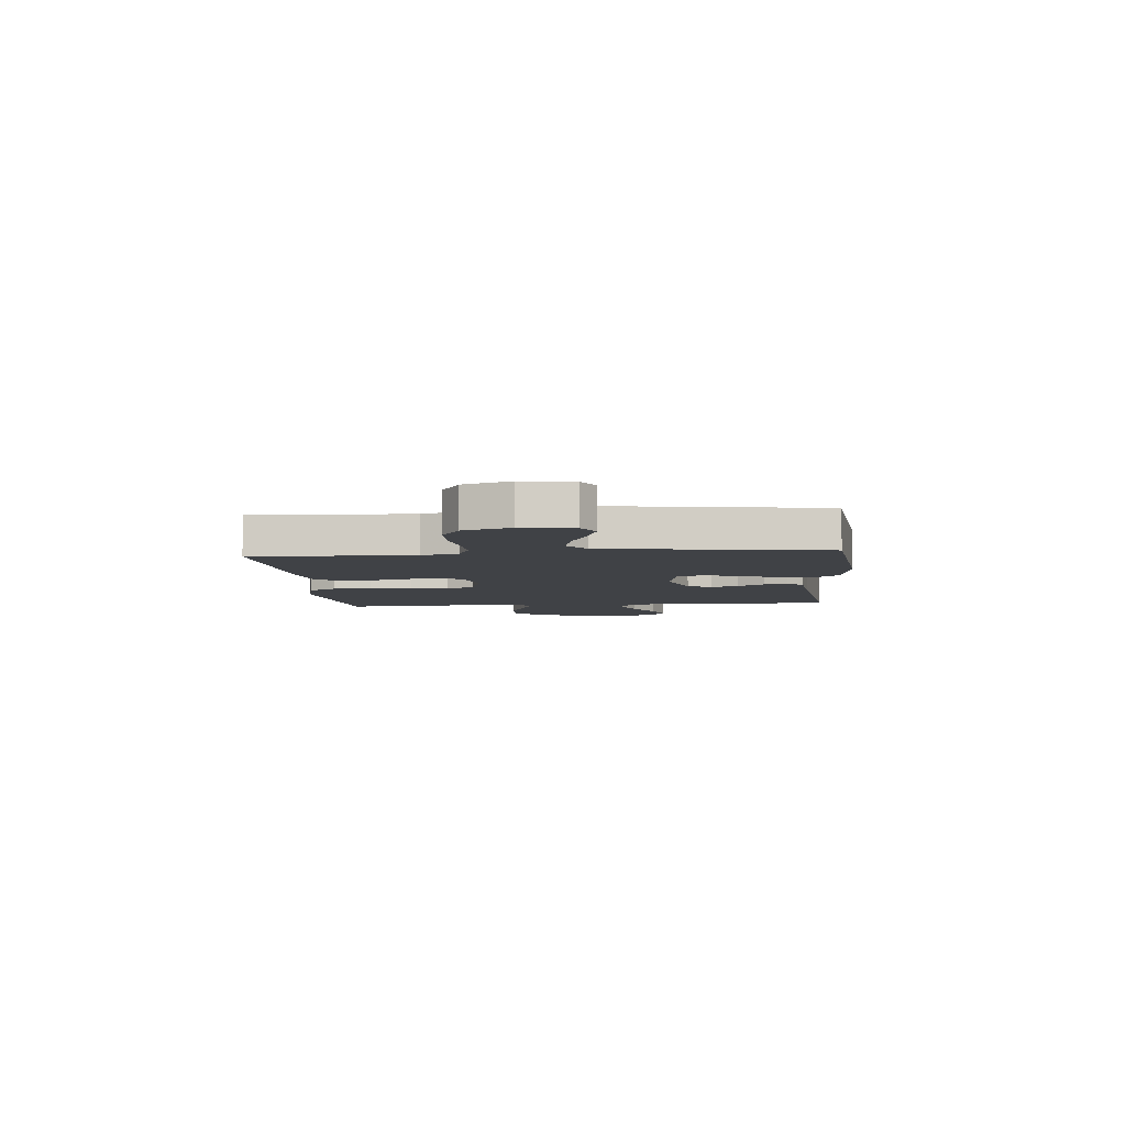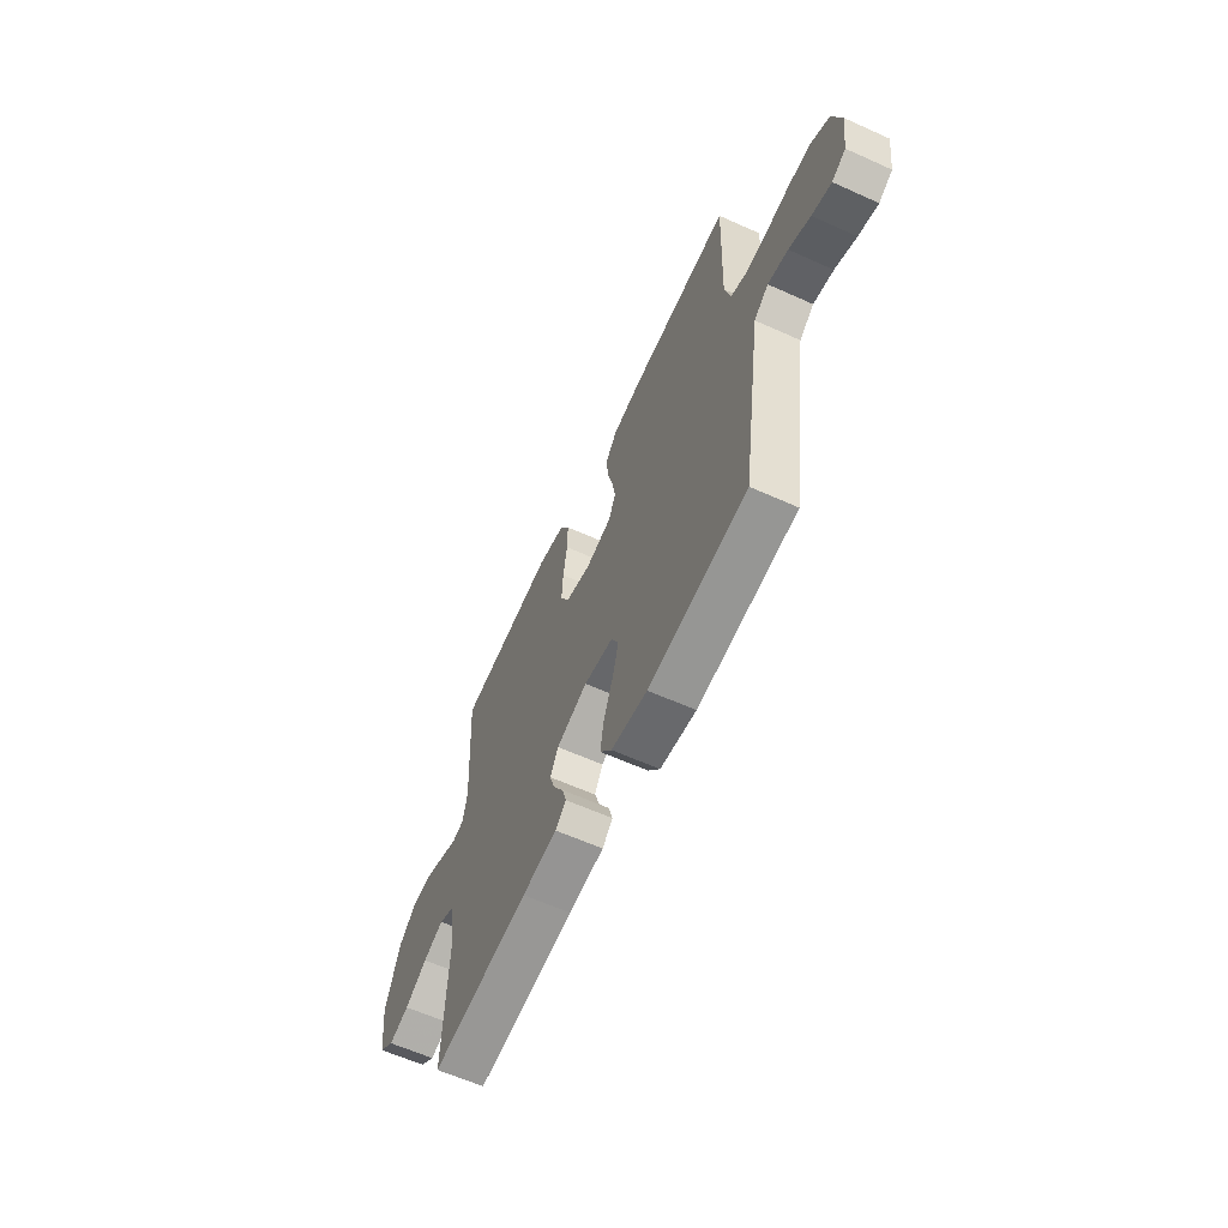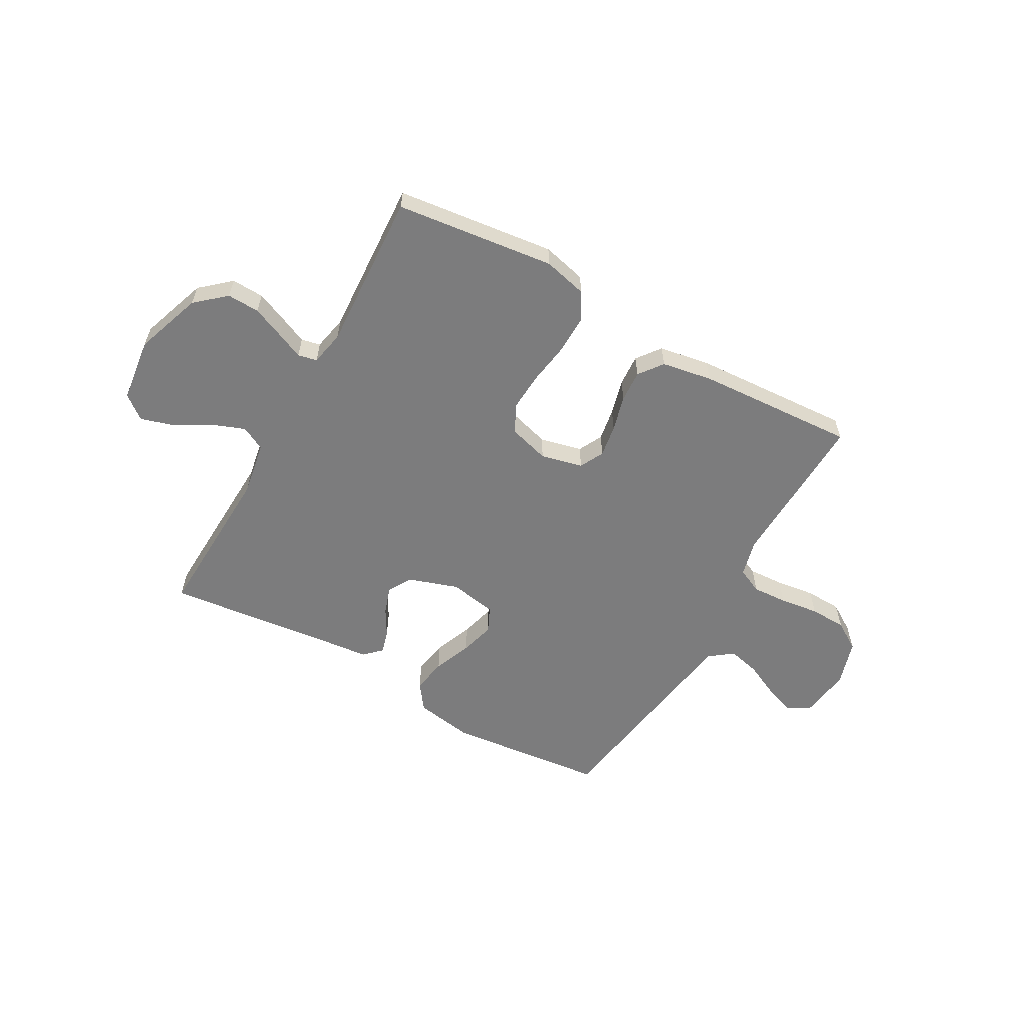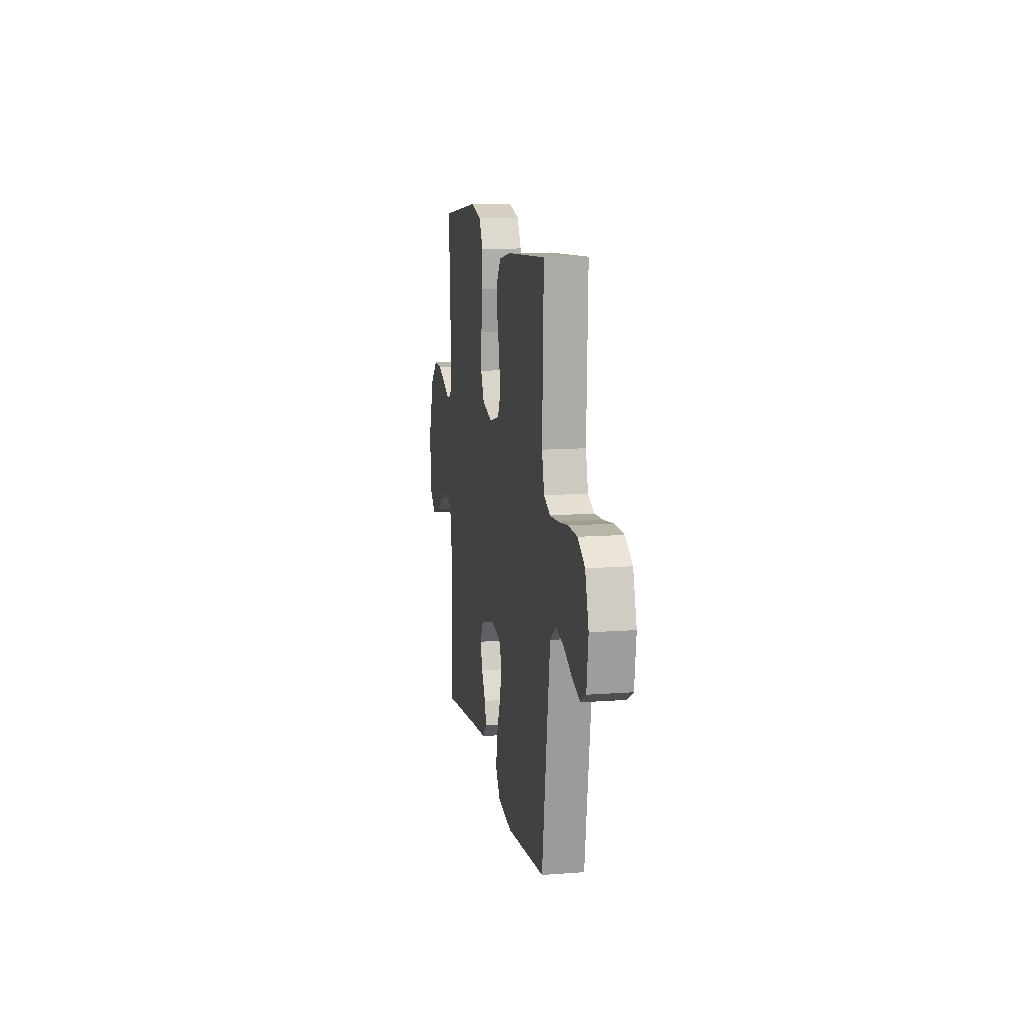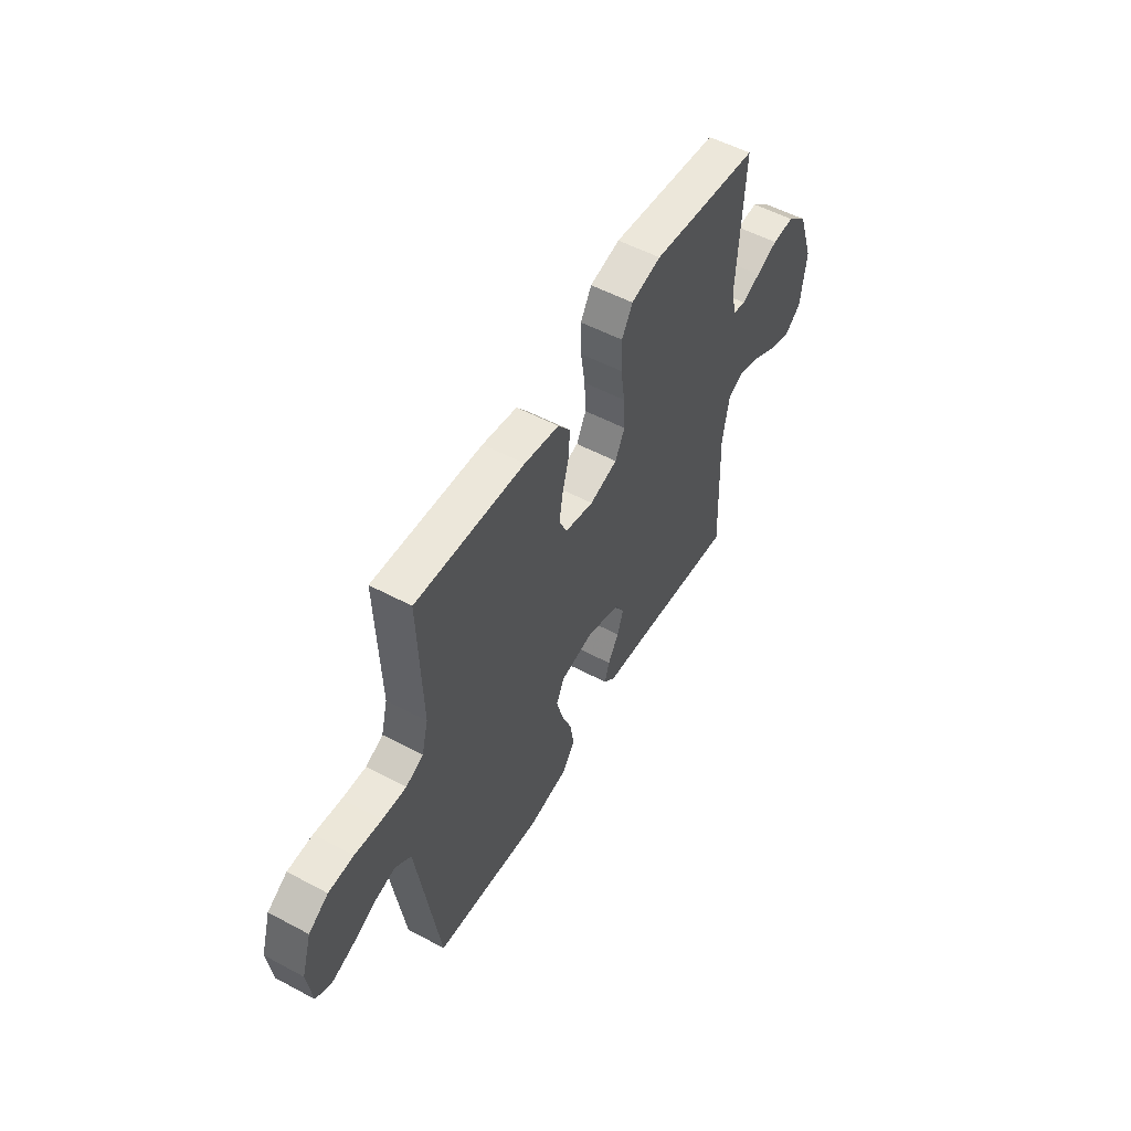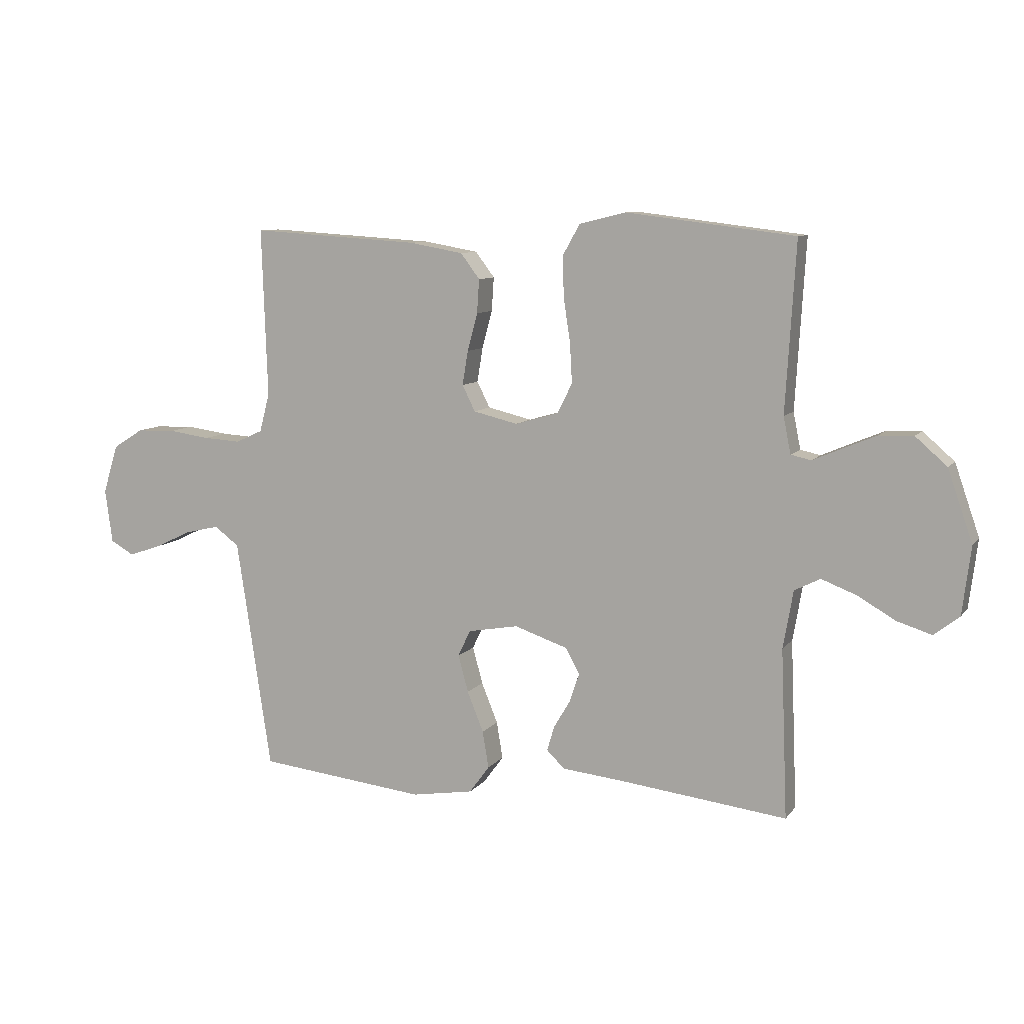
<metadata>
{"format":"obj","ext":"obj","renderer":"f3d","projection":"perspective","resolution":1024,"background":"white","views":[{"elev":-6.1,"azim":95.2,"up":"+Y"},{"elev":-61.7,"azim":65.4,"up":"+Z"},{"elev":-58.8,"azim":-29.5,"up":"+Y"},{"elev":11.9,"azim":80.0,"up":"+Z"},{"elev":53.7,"azim":119.6,"up":"+Z"},{"elev":9.1,"azim":-158.8,"up":"+Z"}]}
</metadata>
<code>
v 0.5 0.07 0.5
v 0.49 0.07 0.2
v 0.508 0.07 0.131
v 0.556 0.07 0.109
v 0.622 0.07 0.113
v 0.696 0.07 0.123
v 0.765 0.07 0.121
v 0.819 0.07 0.087
v 0.846 0.07 0
v 0.833 0.07 -0.096
v 0.791 0.07 -0.12
v 0.732 0.07 -0.1
v 0.667 0.07 -0.069
v 0.606 0.07 -0.055
v 0.562 0.07 -0.088
v 0.545 0.07 -0.2
v 0.5 0.07 -0.5
v 0.2 0.07 -0.533
v 0.09 0.07 -0.515
v 0.054 0.07 -0.466
v 0.065 0.07 -0.4
v 0.094 0.07 -0.328
v 0.112 0.07 -0.262
v 0.09 0.07 -0.215
v 0 0.07 -0.199
v -0.095 0.07 -0.231
v -0.12 0.07 -0.276
v -0.103 0.07 -0.327
v -0.073 0.07 -0.378
v -0.06 0.07 -0.422
v -0.092 0.07 -0.453
v -0.2 0.07 -0.464
v -0.5 0.07 -0.5
v -0.488 0.07 -0.2
v -0.506 0.07 -0.097
v -0.552 0.07 -0.074
v -0.614 0.07 -0.098
v -0.682 0.07 -0.137
v -0.743 0.07 -0.156
v -0.788 0.07 -0.121
v -0.803 0.07 0
v -0.759 0.07 0.127
v -0.703 0.07 0.176
v -0.642 0.07 0.174
v -0.582 0.07 0.149
v -0.531 0.07 0.127
v -0.495 0.07 0.135
v -0.482 0.07 0.2
v -0.5 0.07 0.5
v -0.2 0.07 0.537
v -0.117 0.07 0.517
v -0.087 0.07 0.464
v -0.088 0.07 0.392
v -0.1 0.07 0.313
v -0.104 0.07 0.241
v -0.077 0.07 0.188
v 0 0.07 0.166
v 0.079 0.07 0.185
v 0.102 0.07 0.231
v 0.092 0.07 0.292
v 0.074 0.07 0.359
v 0.07 0.07 0.419
v 0.104 0.07 0.464
v 0.2 0.07 0.481
v 0.5 0 0.5
v 0.49 0 0.2
v 0.508 0 0.131
v 0.556 0 0.109
v 0.622 0 0.113
v 0.696 0 0.123
v 0.765 0 0.121
v 0.819 0 0.087
v 0.846 0 0
v 0.833 0 -0.096
v 0.791 0 -0.12
v 0.732 0 -0.1
v 0.667 0 -0.069
v 0.606 0 -0.055
v 0.562 0 -0.088
v 0.545 0 -0.2
v 0.5 0 -0.5
v 0.2 0 -0.533
v 0.09 0 -0.515
v 0.054 0 -0.466
v 0.065 0 -0.4
v 0.094 0 -0.328
v 0.112 0 -0.262
v 0.09 0 -0.215
v 0 0 -0.199
v -0.095 0 -0.231
v -0.12 0 -0.276
v -0.103 0 -0.327
v -0.073 0 -0.378
v -0.06 0 -0.422
v -0.092 0 -0.453
v -0.2 0 -0.464
v -0.5 0 -0.5
v -0.488 0 -0.2
v -0.506 0 -0.097
v -0.552 0 -0.074
v -0.614 0 -0.098
v -0.682 0 -0.137
v -0.743 0 -0.156
v -0.788 0 -0.121
v -0.803 0 0
v -0.759 0 0.127
v -0.703 0 0.176
v -0.642 0 0.174
v -0.582 0 0.149
v -0.531 0 0.127
v -0.495 0 0.135
v -0.482 0 0.2
v -0.5 0 0.5
v -0.2 0 0.537
v -0.117 0 0.517
v -0.087 0 0.464
v -0.088 0 0.392
v -0.1 0 0.313
v -0.104 0 0.241
v -0.077 0 0.188
v 0 0 0.166
v 0.079 0 0.185
v 0.102 0 0.231
v 0.092 0 0.292
v 0.074 0 0.359
v 0.07 0 0.419
v 0.104 0 0.464
v 0.2 0 0.481
f 63 64 1 2
f 60 61 62 63
f 59 60 63 2
f 58 59 2 3
f 57 58 3 4
f 51 52 53 54
f 51 54 55
f 48 49 50 51
f 47 48 51 55
f 43 44 45 46
f 41 42 43 46
f 41 46 47
f 37 38 39 40
f 36 37 40 41
f 32 33 34
f 32 34 35
f 31 32 35
f 28 29 30 31
f 27 28 31 35
f 26 27 35 36
f 19 20 21 22
f 19 22 23
f 16 17 18 19
f 15 16 19 23
f 14 15 23 24
f 10 11 12 13
f 10 13 14
f 9 10 14
f 8 9 14
f 5 6 7 8
f 4 5 8 14
f 57 4 14 24
f 41 47 55 56
f 36 41 56 57
f 25 26 36 57
f 24 25 57
f 66 65 128 127
f 127 126 125 124
f 66 127 124 123
f 67 66 123 122
f 68 67 122 121
f 118 117 116 115
f 119 118 115
f 115 114 113 112
f 119 115 112 111
f 110 109 108 107
f 110 107 106 105
f 111 110 105
f 104 103 102 101
f 105 104 101 100
f 98 97 96
f 99 98 96
f 99 96 95
f 95 94 93 92
f 99 95 92 91
f 100 99 91 90
f 86 85 84 83
f 87 86 83
f 83 82 81 80
f 87 83 80 79
f 88 87 79 78
f 77 76 75 74
f 78 77 74
f 78 74 73
f 78 73 72
f 72 71 70 69
f 78 72 69 68
f 88 78 68 121
f 120 119 111 105
f 121 120 105 100
f 121 100 90 89
f 121 89 88
f 1 65 66 2
f 2 66 67 3
f 3 67 68 4
f 4 68 69 5
f 5 69 70 6
f 6 70 71 7
f 7 71 72 8
f 8 72 73 9
f 9 73 74 10
f 10 74 75 11
f 11 75 76 12
f 12 76 77 13
f 13 77 78 14
f 14 78 79 15
f 15 79 80 16
f 16 80 81 17
f 17 81 82 18
f 18 82 83 19
f 19 83 84 20
f 20 84 85 21
f 21 85 86 22
f 22 86 87 23
f 23 87 88 24
f 24 88 89 25
f 25 89 90 26
f 26 90 91 27
f 27 91 92 28
f 28 92 93 29
f 29 93 94 30
f 30 94 95 31
f 31 95 96 32
f 32 96 97 33
f 33 97 98 34
f 34 98 99 35
f 35 99 100 36
f 36 100 101 37
f 37 101 102 38
f 38 102 103 39
f 39 103 104 40
f 40 104 105 41
f 41 105 106 42
f 42 106 107 43
f 43 107 108 44
f 44 108 109 45
f 45 109 110 46
f 46 110 111 47
f 47 111 112 48
f 48 112 113 49
f 49 113 114 50
f 50 114 115 51
f 51 115 116 52
f 52 116 117 53
f 53 117 118 54
f 54 118 119 55
f 55 119 120 56
f 56 120 121 57
f 57 121 122 58
f 58 122 123 59
f 59 123 124 60
f 60 124 125 61
f 61 125 126 62
f 62 126 127 63
f 63 127 128 64
f 64 128 65 1

</code>
